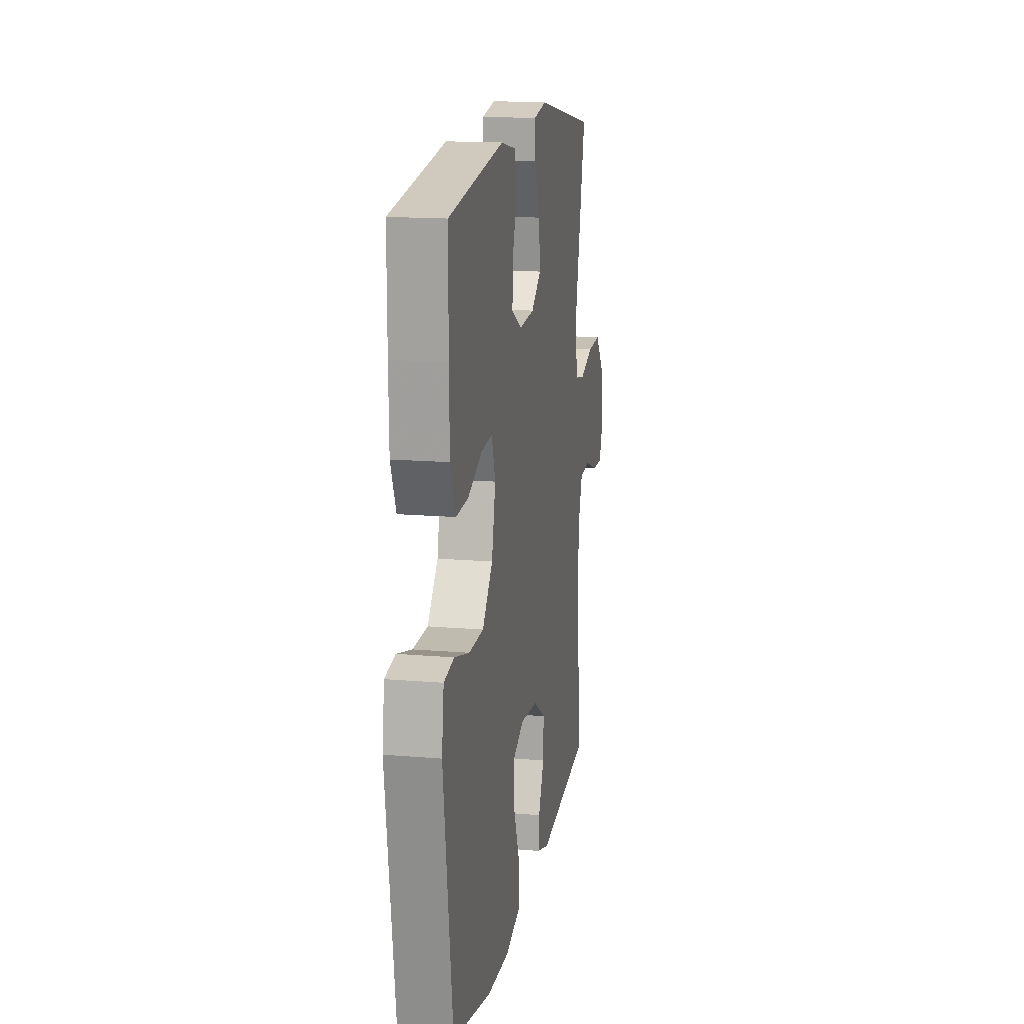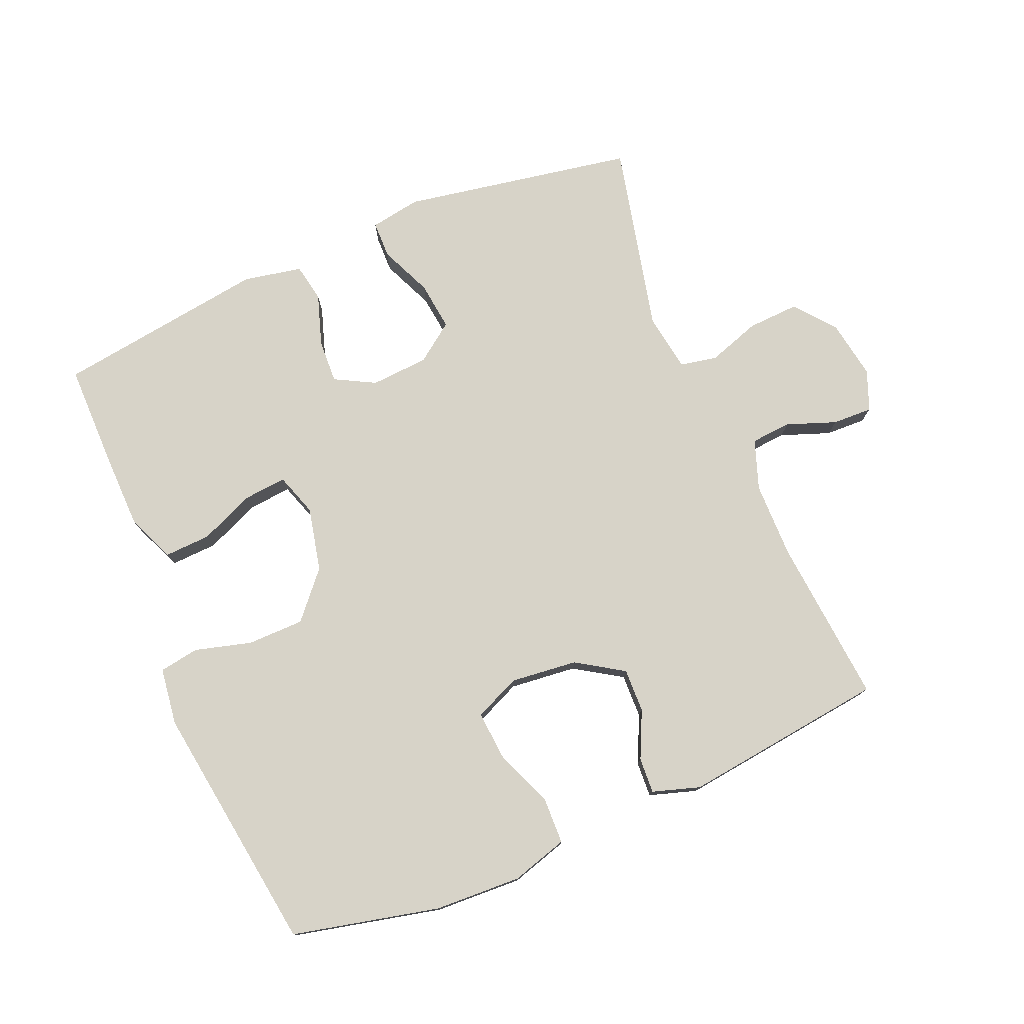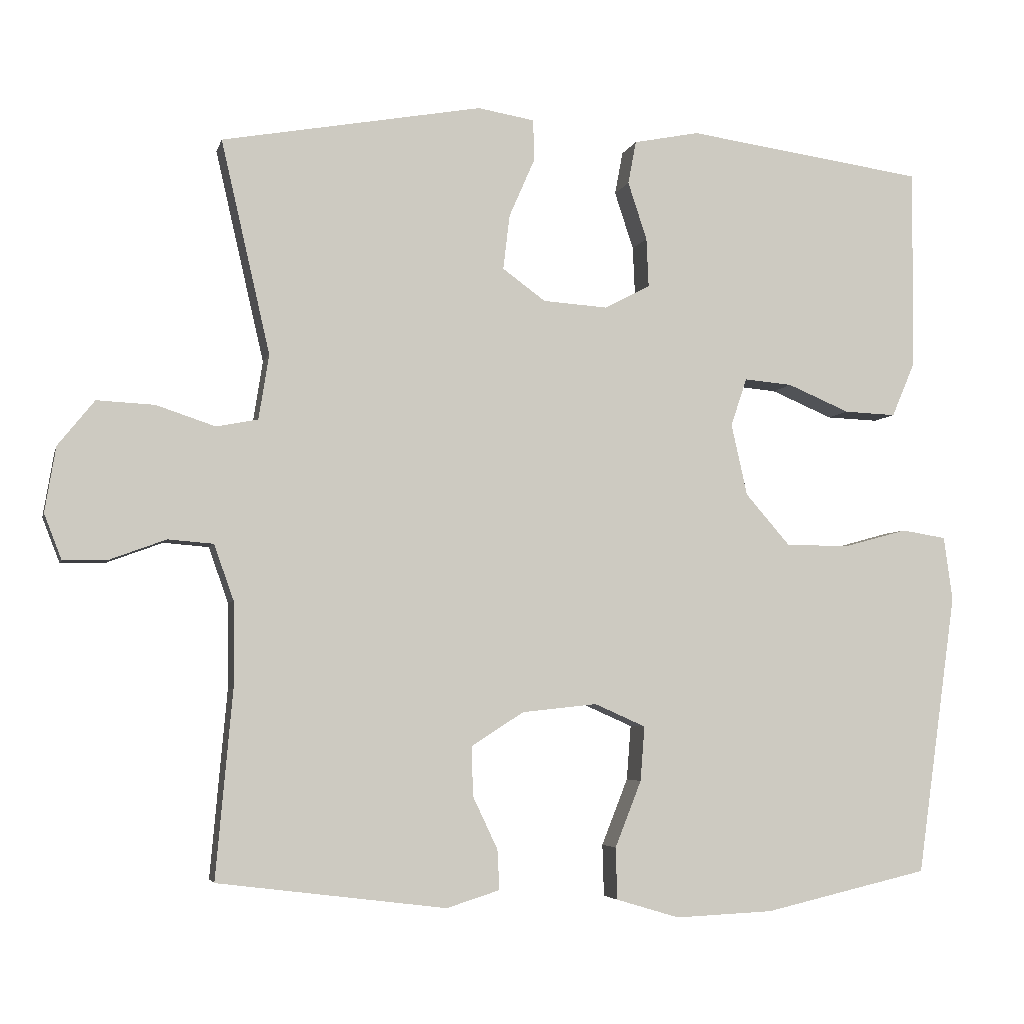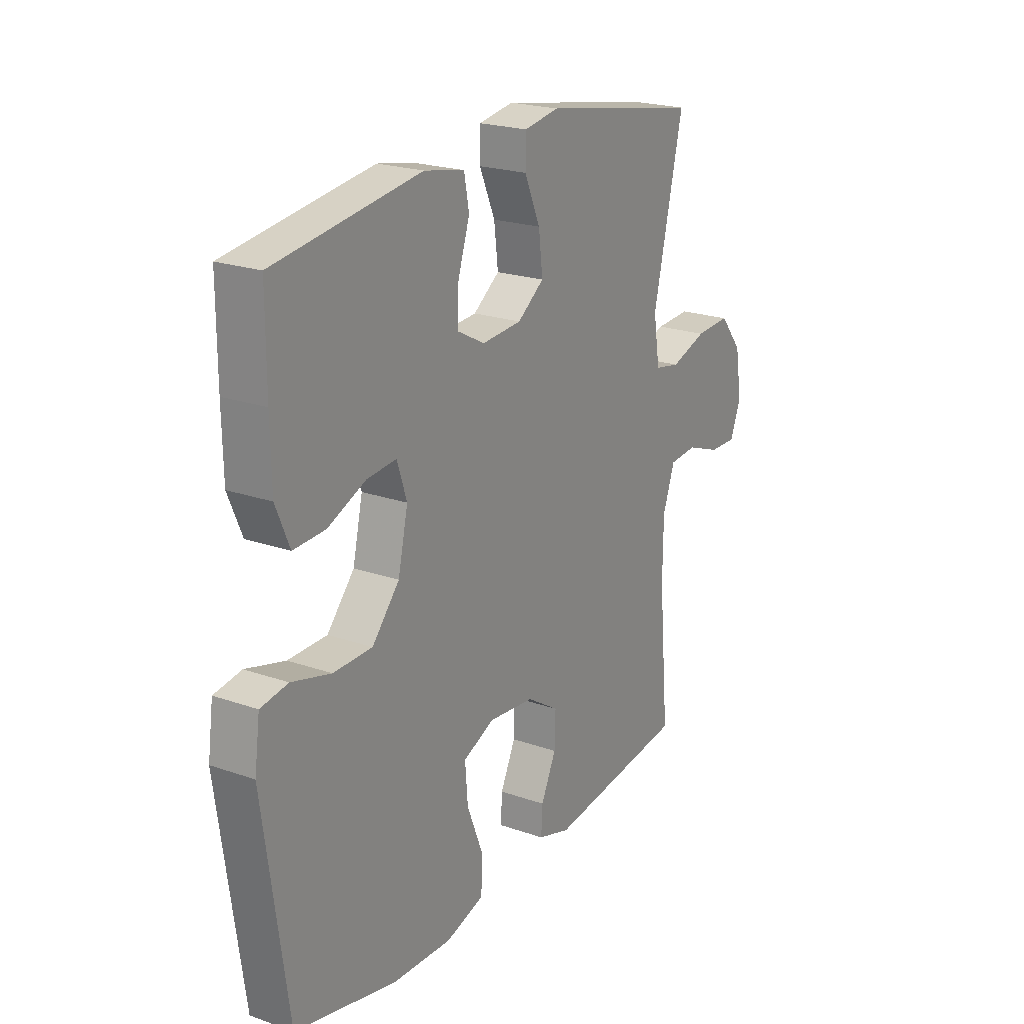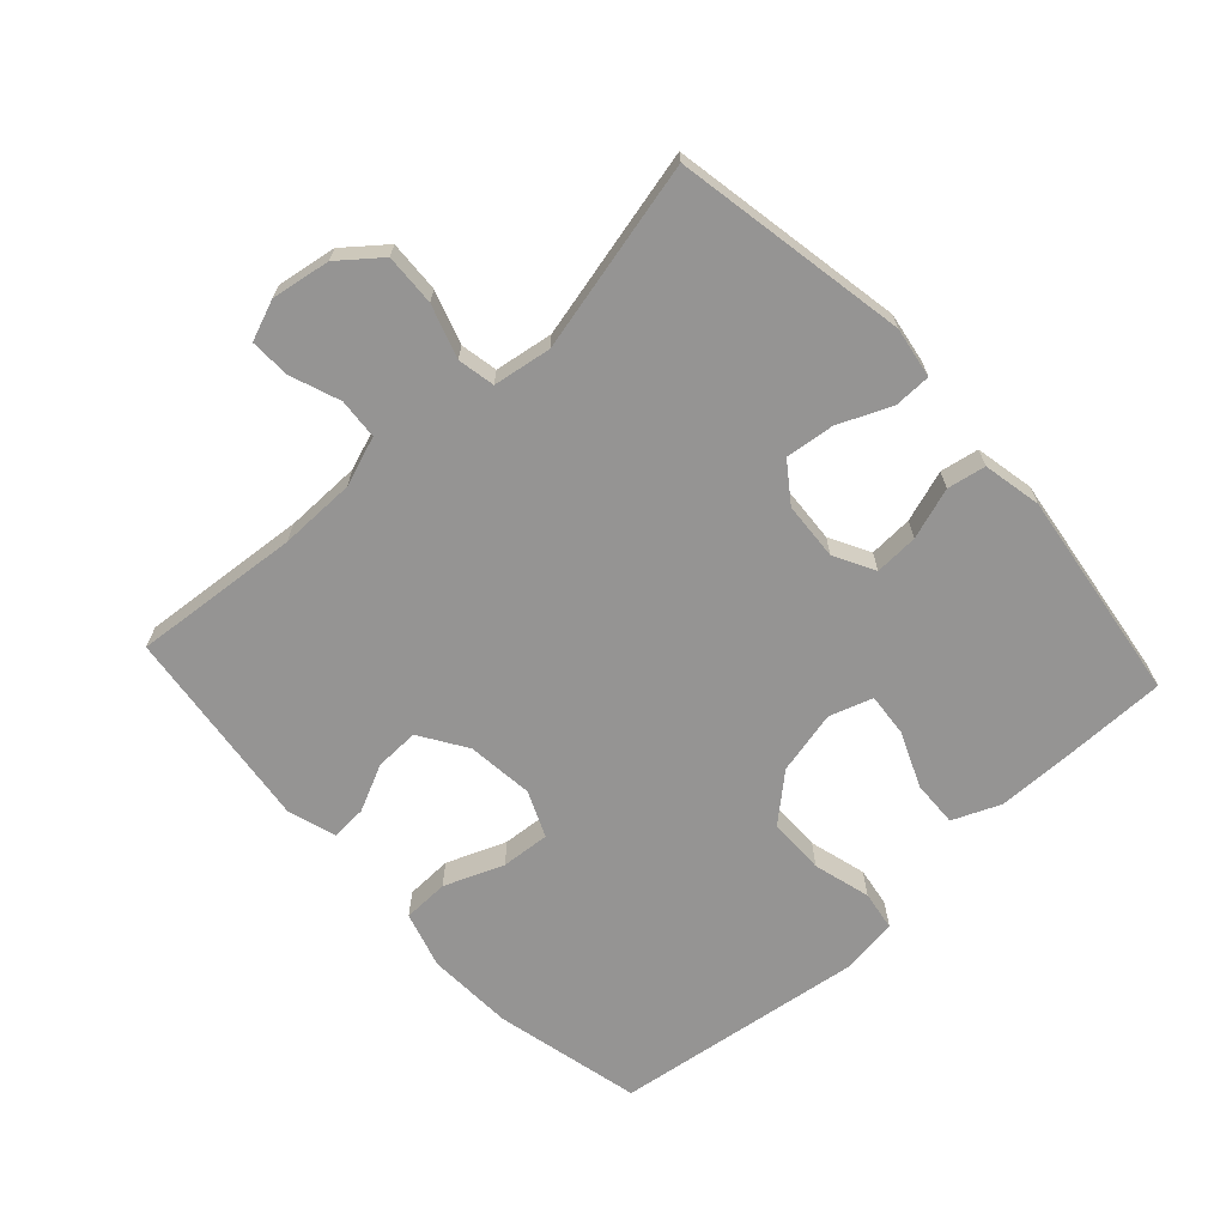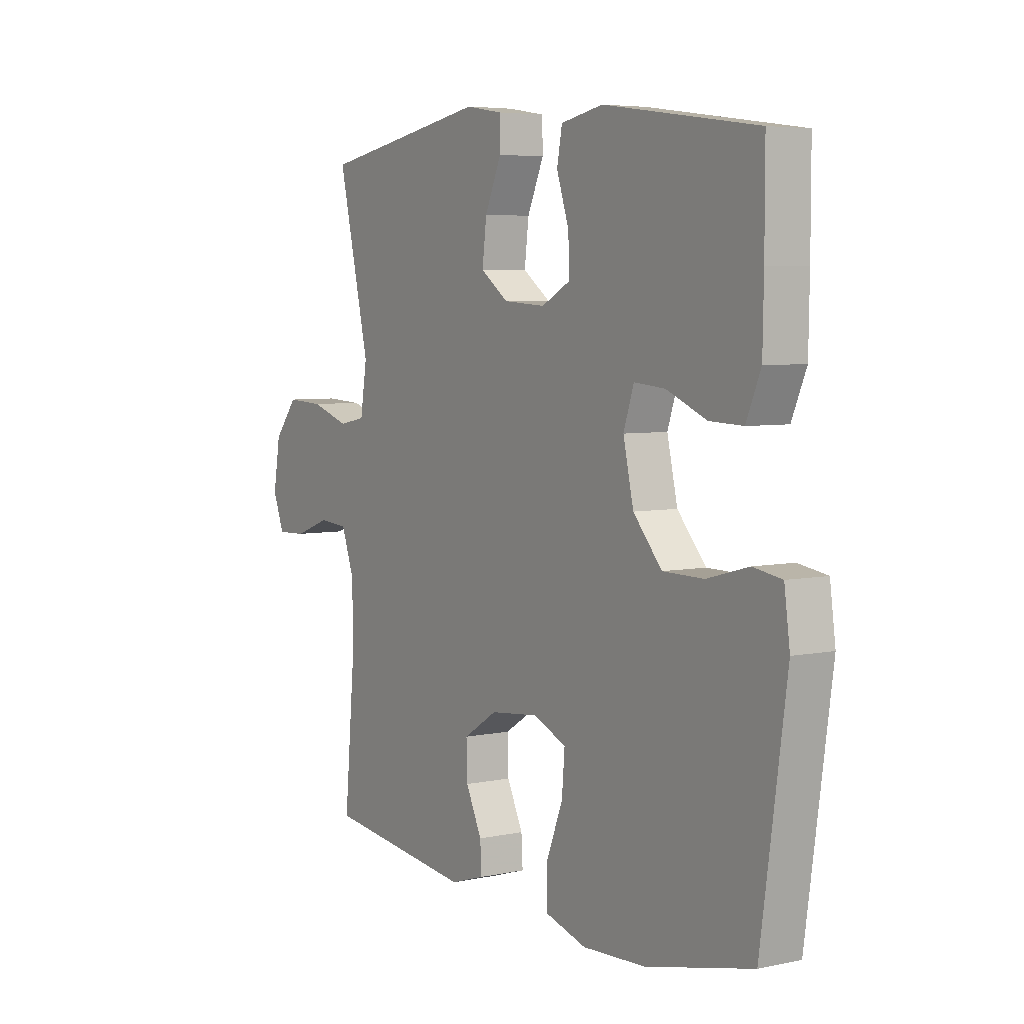
<metadata>
{"format":"obj","ext":"obj","renderer":"f3d","projection":"perspective","resolution":1024,"background":"white","views":[{"elev":15.5,"azim":100.3,"up":"+Z"},{"elev":77.2,"azim":157.1,"up":"+Y"},{"elev":-4.6,"azim":-13.0,"up":"+Z"},{"elev":21.8,"azim":121.5,"up":"+Z"},{"elev":-67.2,"azim":-47.4,"up":"+Y"},{"elev":5.3,"azim":56.6,"up":"+Z"}]}
</metadata>
<code>
v 0.5 0.07 -0.5
v 0.274 0.07 -0.552
v 0.14 0.07 -0.558
v 0.053 0.07 -0.532
v 0.051 0.07 -0.461
v 0.087 0.07 -0.37
v 0.093 0.07 -0.295
v 0.023 0.07 -0.264
v -0.08 0.07 -0.275
v -0.152 0.07 -0.321
v -0.15 0.07 -0.389
v -0.116 0.07 -0.461
v -0.113 0.07 -0.516
v -0.186 0.07 -0.539
v -0.5 0.07 -0.5
v -0.477 0.07 -0.243
v -0.478 0.07 -0.126
v -0.505 0.07 -0.05
v -0.567 0.07 -0.045
v -0.643 0.07 -0.073
v -0.705 0.07 -0.075
v -0.729 0.07 -0.013
v -0.714 0.07 0.077
v -0.664 0.07 0.139
v -0.585 0.07 0.135
v -0.504 0.07 0.108
v -0.447 0.07 0.119
v -0.433 0.07 0.208
v -0.5 0.07 0.5
v -0.143 0.07 0.564
v -0.065 0.07 0.551
v -0.064 0.07 0.494
v -0.099 0.07 0.414
v -0.108 0.07 0.339
v -0.049 0.07 0.296
v 0.04 0.07 0.29
v 0.102 0.07 0.323
v 0.099 0.07 0.39
v 0.073 0.07 0.469
v 0.084 0.07 0.528
v 0.174 0.07 0.546
v 0.5 0.07 0.5
v 0.5 0.07 0.339
v 0.498 0.07 0.223
v 0.467 0.07 0.15
v 0.396 0.07 0.153
v 0.311 0.07 0.189
v 0.245 0.07 0.195
v 0.223 0.07 0.129
v 0.245 0.07 0.031
v 0.306 0.07 -0.039
v 0.393 0.07 -0.04
v 0.481 0.07 -0.016
v 0.542 0.07 -0.026
v 0.554 0.07 -0.114
v 0.5 0 -0.5
v 0.274 0 -0.552
v 0.14 0 -0.558
v 0.053 0 -0.532
v 0.051 0 -0.461
v 0.087 0 -0.37
v 0.093 0 -0.295
v 0.023 0 -0.264
v -0.08 0 -0.275
v -0.152 0 -0.321
v -0.15 0 -0.389
v -0.116 0 -0.461
v -0.113 0 -0.516
v -0.186 0 -0.539
v -0.5 0 -0.5
v -0.477 0 -0.243
v -0.478 0 -0.126
v -0.505 0 -0.05
v -0.567 0 -0.045
v -0.643 0 -0.073
v -0.705 0 -0.075
v -0.729 0 -0.013
v -0.714 0 0.077
v -0.664 0 0.139
v -0.585 0 0.135
v -0.504 0 0.108
v -0.447 0 0.119
v -0.433 0 0.208
v -0.5 0 0.5
v -0.143 0 0.564
v -0.065 0 0.551
v -0.064 0 0.494
v -0.099 0 0.414
v -0.108 0 0.339
v -0.049 0 0.296
v 0.04 0 0.29
v 0.102 0 0.323
v 0.099 0 0.39
v 0.073 0 0.469
v 0.084 0 0.528
v 0.174 0 0.546
v 0.5 0 0.5
v 0.5 0 0.339
v 0.498 0 0.223
v 0.467 0 0.15
v 0.396 0 0.153
v 0.311 0 0.189
v 0.245 0 0.195
v 0.223 0 0.129
v 0.245 0 0.031
v 0.306 0 -0.039
v 0.393 0 -0.04
v 0.481 0 -0.016
v 0.542 0 -0.026
v 0.554 0 -0.114
f 4 5 6
f 3 4 6
f 2 3 6
f 1 2 6
f 55 1 6
f 54 55 6
f 53 54 6
f 52 53 6
f 51 52 6 7
f 50 51 7 8
f 49 50 8 9
f 48 49 9 10
f 45 46 47
f 44 45 47
f 43 44 47
f 42 43 47
f 41 42 47
f 40 41 47
f 39 40 47
f 38 39 47
f 37 38 47 48
f 36 37 48 10
f 31 32 33
f 30 31 33
f 29 30 33
f 28 29 33
f 27 28 33 34
f 24 25 26
f 23 24 26
f 22 23 26
f 21 22 26
f 20 21 26
f 19 20 26
f 18 19 26 27
f 27 34 35
f 18 27 35
f 17 18 35
f 14 15 16
f 13 14 16
f 12 13 16
f 11 12 16
f 10 11 16 17
f 10 17 35 36
f 61 60 59
f 61 59 58
f 61 58 57
f 61 57 56
f 61 56 110
f 61 110 109
f 61 109 108
f 61 108 107
f 62 61 107 106
f 63 62 106 105
f 64 63 105 104
f 65 64 104 103
f 102 101 100
f 102 100 99
f 102 99 98
f 102 98 97
f 102 97 96
f 102 96 95
f 102 95 94
f 102 94 93
f 103 102 93 92
f 65 103 92 91
f 88 87 86
f 88 86 85
f 88 85 84
f 88 84 83
f 89 88 83 82
f 81 80 79
f 81 79 78
f 81 78 77
f 81 77 76
f 81 76 75
f 81 75 74
f 82 81 74 73
f 90 89 82
f 90 82 73
f 90 73 72
f 71 70 69
f 71 69 68
f 71 68 67
f 71 67 66
f 72 71 66 65
f 91 90 72 65
f 1 56 57 2
f 2 57 58 3
f 3 58 59 4
f 4 59 60 5
f 5 60 61 6
f 6 61 62 7
f 7 62 63 8
f 8 63 64 9
f 9 64 65 10
f 10 65 66 11
f 11 66 67 12
f 12 67 68 13
f 13 68 69 14
f 14 69 70 15
f 15 70 71 16
f 16 71 72 17
f 17 72 73 18
f 18 73 74 19
f 19 74 75 20
f 20 75 76 21
f 21 76 77 22
f 22 77 78 23
f 23 78 79 24
f 24 79 80 25
f 25 80 81 26
f 26 81 82 27
f 27 82 83 28
f 28 83 84 29
f 29 84 85 30
f 30 85 86 31
f 31 86 87 32
f 32 87 88 33
f 33 88 89 34
f 34 89 90 35
f 35 90 91 36
f 36 91 92 37
f 37 92 93 38
f 38 93 94 39
f 39 94 95 40
f 40 95 96 41
f 41 96 97 42
f 42 97 98 43
f 43 98 99 44
f 44 99 100 45
f 45 100 101 46
f 46 101 102 47
f 47 102 103 48
f 48 103 104 49
f 49 104 105 50
f 50 105 106 51
f 51 106 107 52
f 52 107 108 53
f 53 108 109 54
f 54 109 110 55
f 55 110 56 1

</code>
